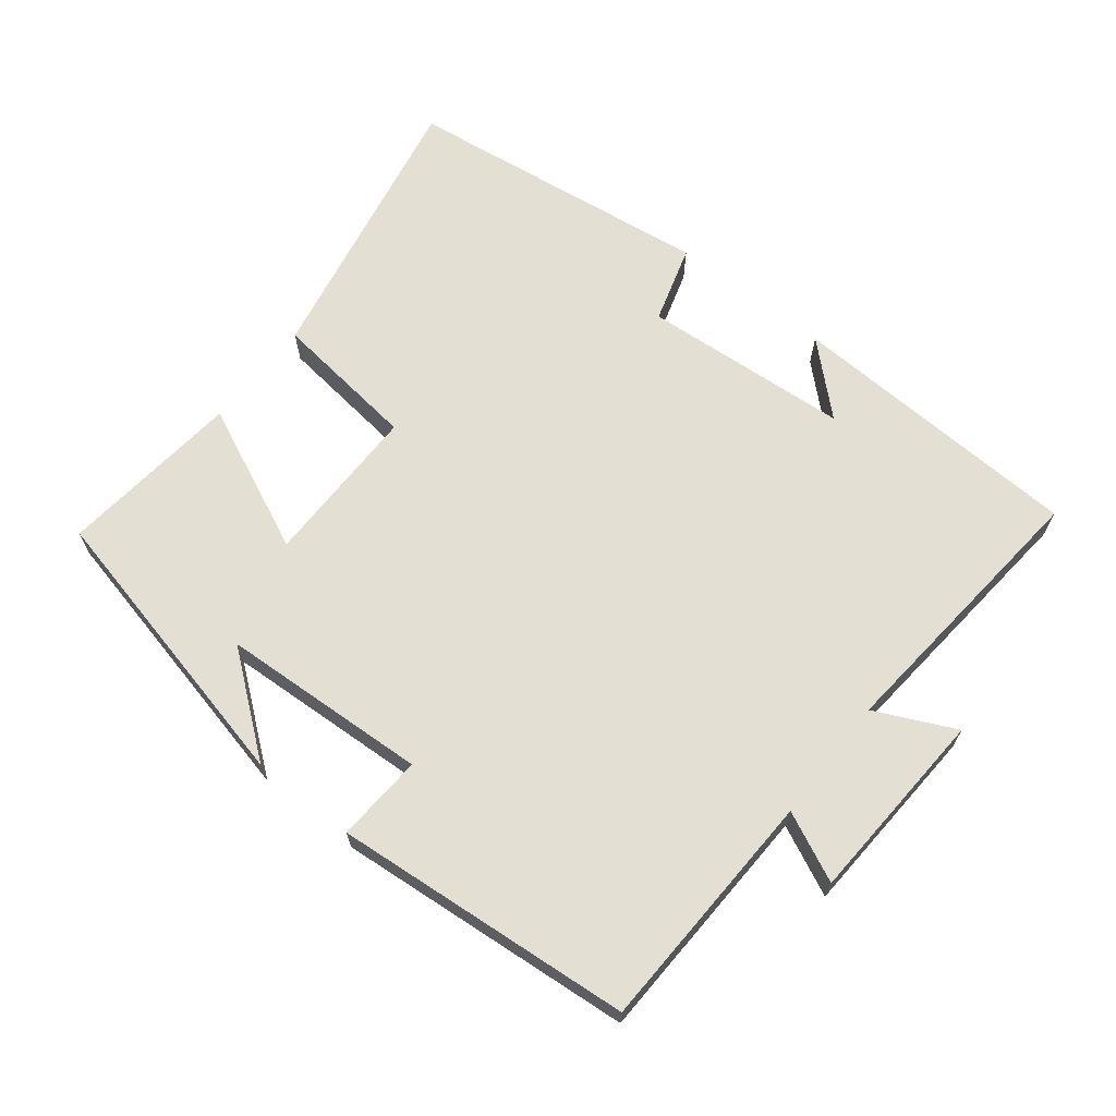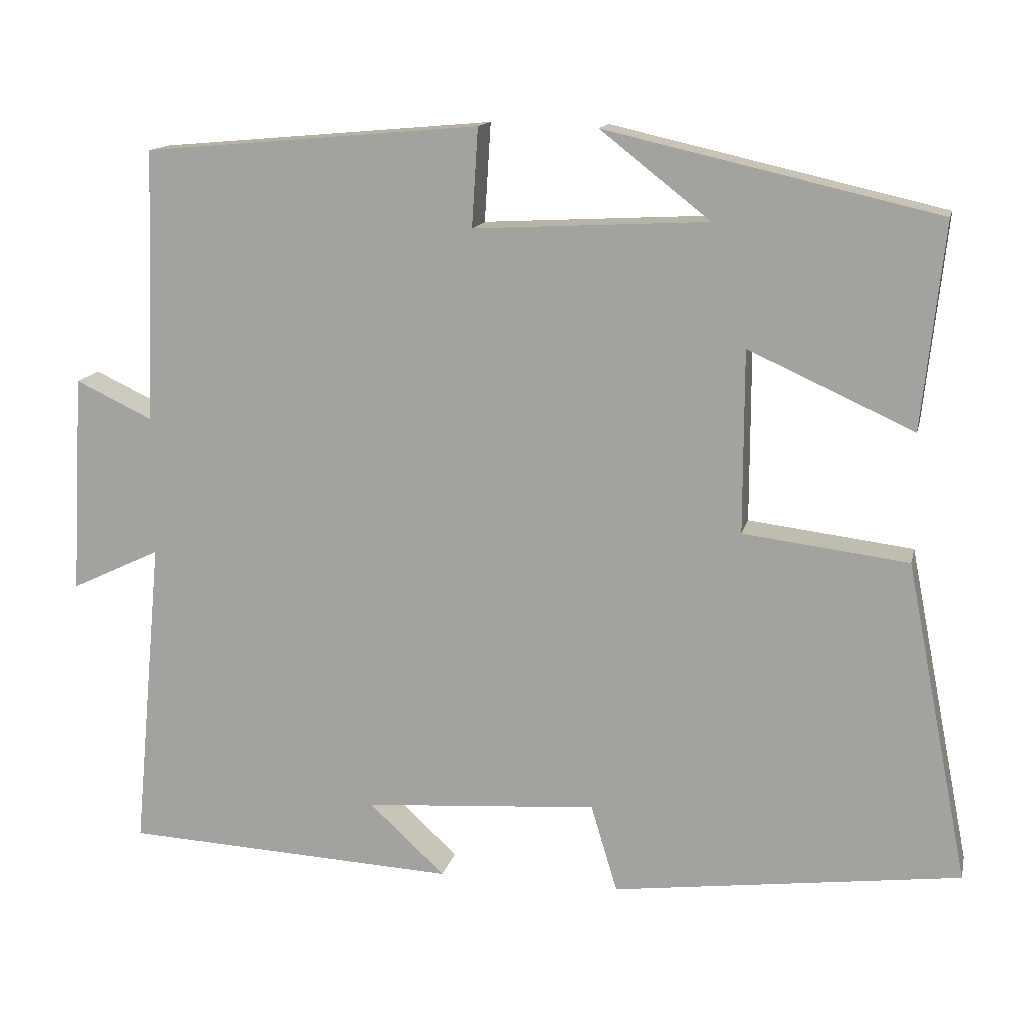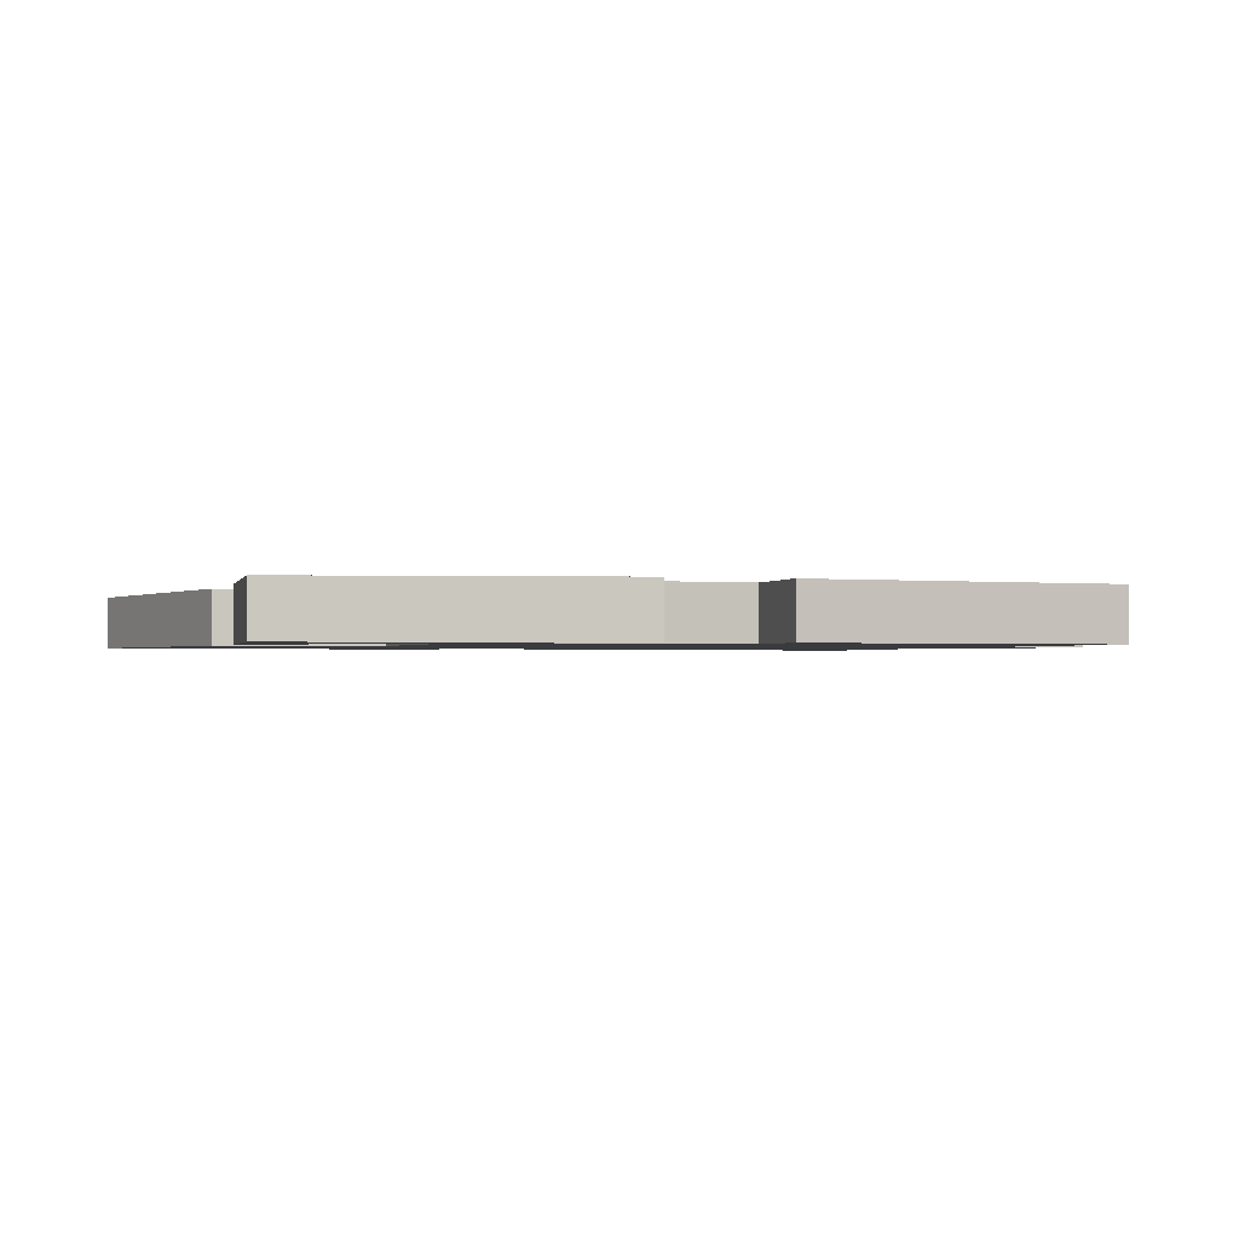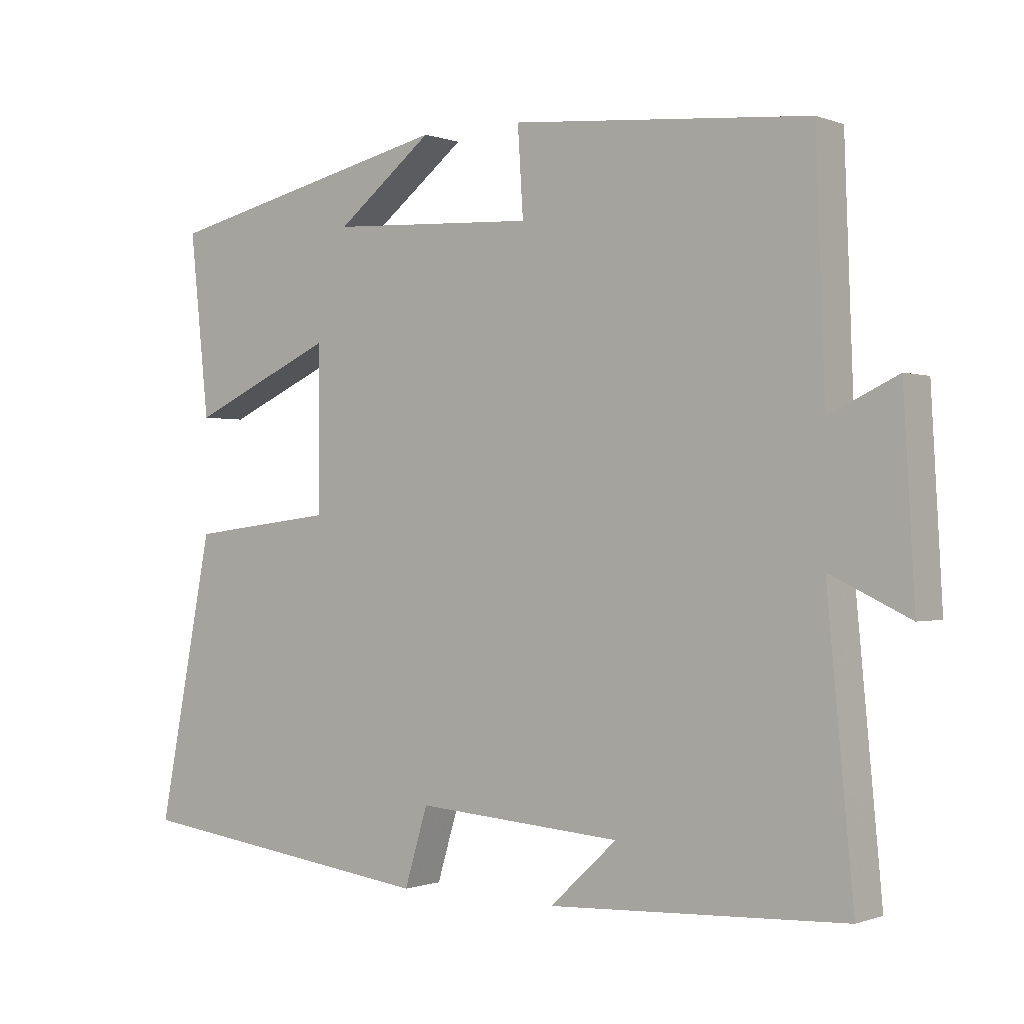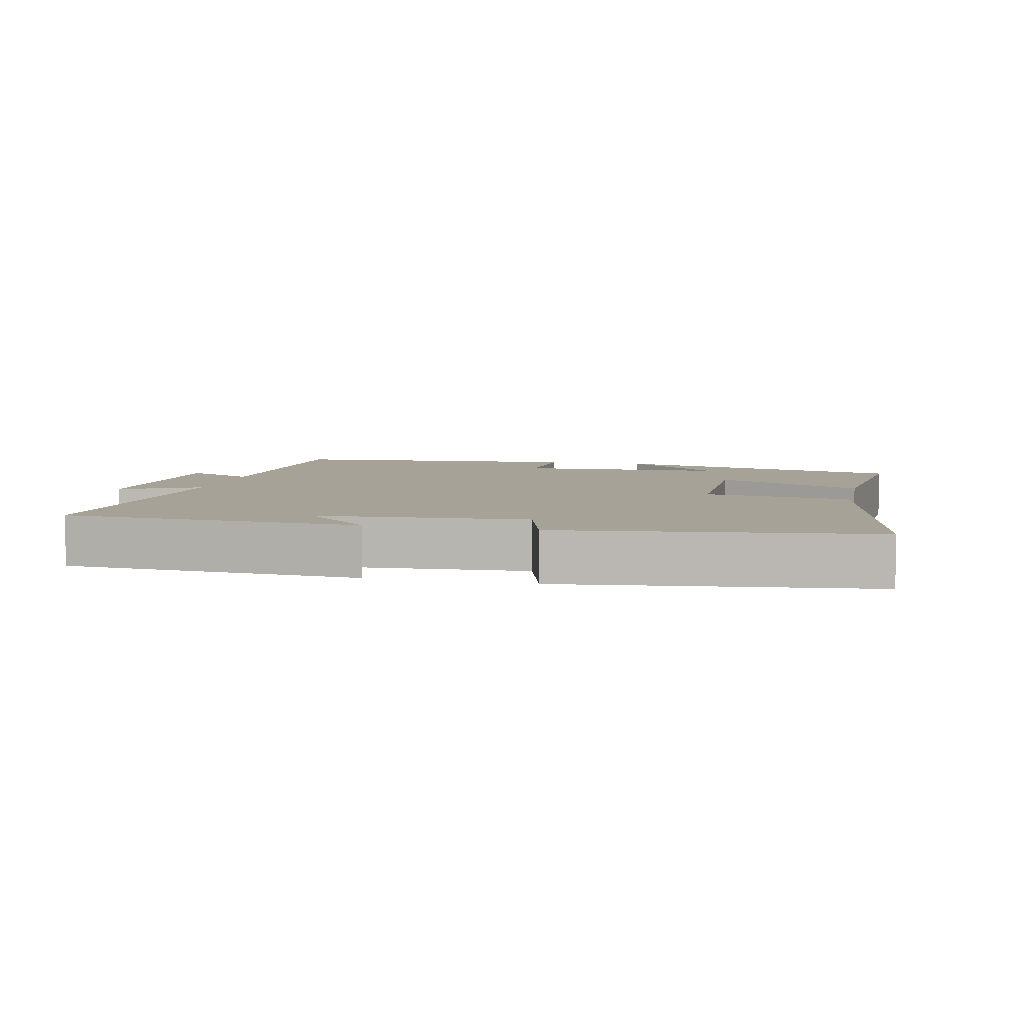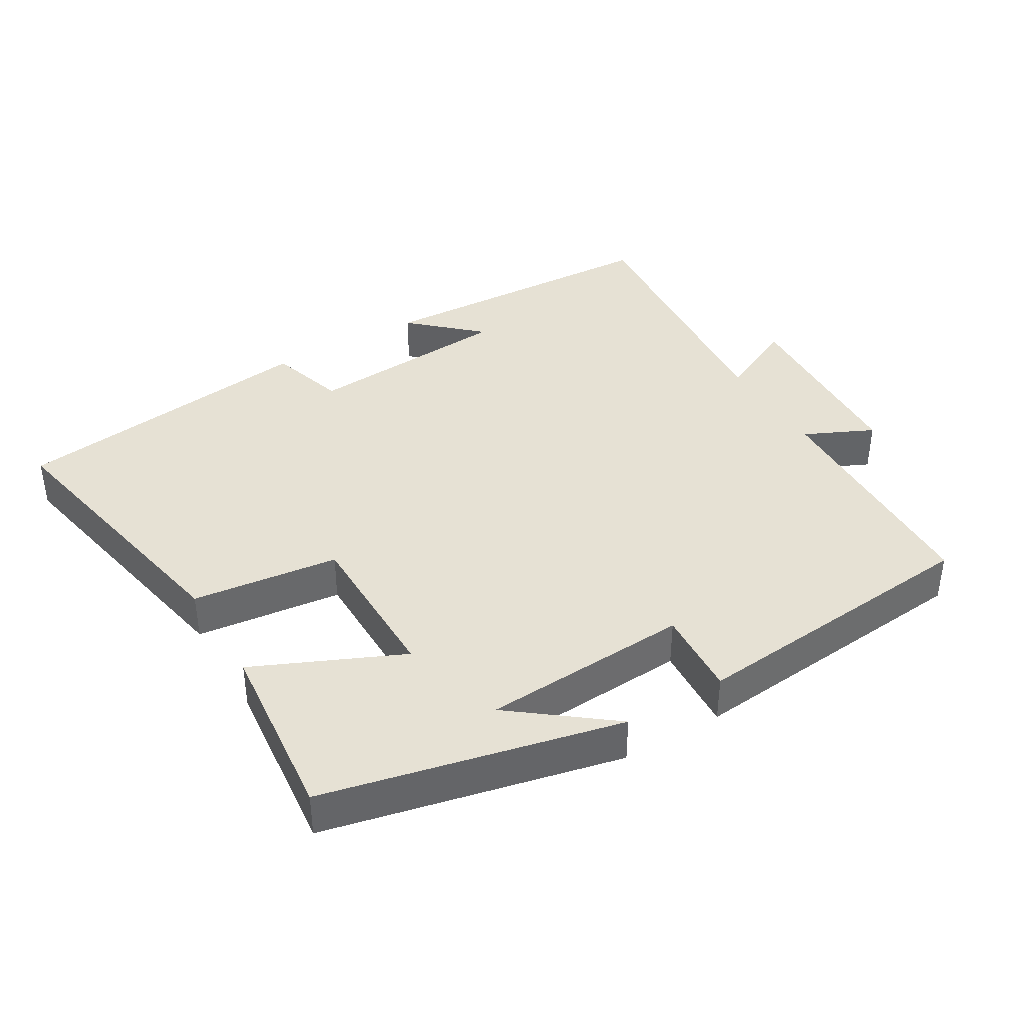
<metadata>
{"format":"obj","ext":"obj","renderer":"f3d","projection":"perspective","resolution":1024,"background":"white","views":[{"elev":66.4,"azim":38.3,"up":"+Y"},{"elev":14.0,"azim":-167.4,"up":"+Z"},{"elev":-1.2,"azim":-18.4,"up":"+Y"},{"elev":-0.5,"azim":36.7,"up":"+Z"},{"elev":6.4,"azim":-167.2,"up":"+Y"},{"elev":39.3,"azim":-30.9,"up":"+Y"}]}
</metadata>
<code>
v 0.487 0.07 0.462
v 0.5 0.07 0.109
v 0.6 0.07 0.156
v 0.616 0.07 -0.128
v 0.5 0.07 -0.073
v 0.538 0.07 -0.479
v 0.106 0.07 -0.5
v 0.204 0.07 -0.409
v -0.098 0.07 -0.387
v -0.132 0.07 -0.5
v -0.581 0.07 -0.442
v -0.5 0.07 -0.029
v -0.287 0.07 -0.003
v -0.287 0.07 0.233
v -0.5 0.07 0.137
v -0.528 0.07 0.402
v -0.099 0.07 0.5
v -0.241 0.07 0.389
v 0.061 0.07 0.373
v 0.053 0.07 0.5
v 0.487 0 0.462
v 0.5 0 0.109
v 0.6 0 0.156
v 0.616 0 -0.128
v 0.5 0 -0.073
v 0.538 0 -0.479
v 0.106 0 -0.5
v 0.204 0 -0.409
v -0.098 0 -0.387
v -0.132 0 -0.5
v -0.581 0 -0.442
v -0.5 0 -0.029
v -0.287 0 -0.003
v -0.287 0 0.233
v -0.5 0 0.137
v -0.528 0 0.402
v -0.099 0 0.5
v -0.241 0 0.389
v 0.061 0 0.373
v 0.053 0 0.5
f 19 20 1 2
f 18 19 2
f 16 17 18
f 14 15 16 18
f 13 14 18 2
f 11 12 13
f 10 11 13
f 9 10 13
f 8 9 13 2
f 6 7 8
f 5 6 8
f 5 8 2 3
f 3 4 5
f 22 21 40 39
f 22 39 38
f 38 37 36
f 38 36 35 34
f 22 38 34 33
f 33 32 31
f 33 31 30
f 33 30 29
f 22 33 29 28
f 28 27 26
f 28 26 25
f 23 22 28 25
f 25 24 23
f 1 21 22 2
f 2 22 23 3
f 3 23 24 4
f 4 24 25 5
f 5 25 26 6
f 6 26 27 7
f 7 27 28 8
f 8 28 29 9
f 9 29 30 10
f 10 30 31 11
f 11 31 32 12
f 12 32 33 13
f 13 33 34 14
f 14 34 35 15
f 15 35 36 16
f 16 36 37 17
f 17 37 38 18
f 18 38 39 19
f 19 39 40 20
f 20 40 21 1

</code>
